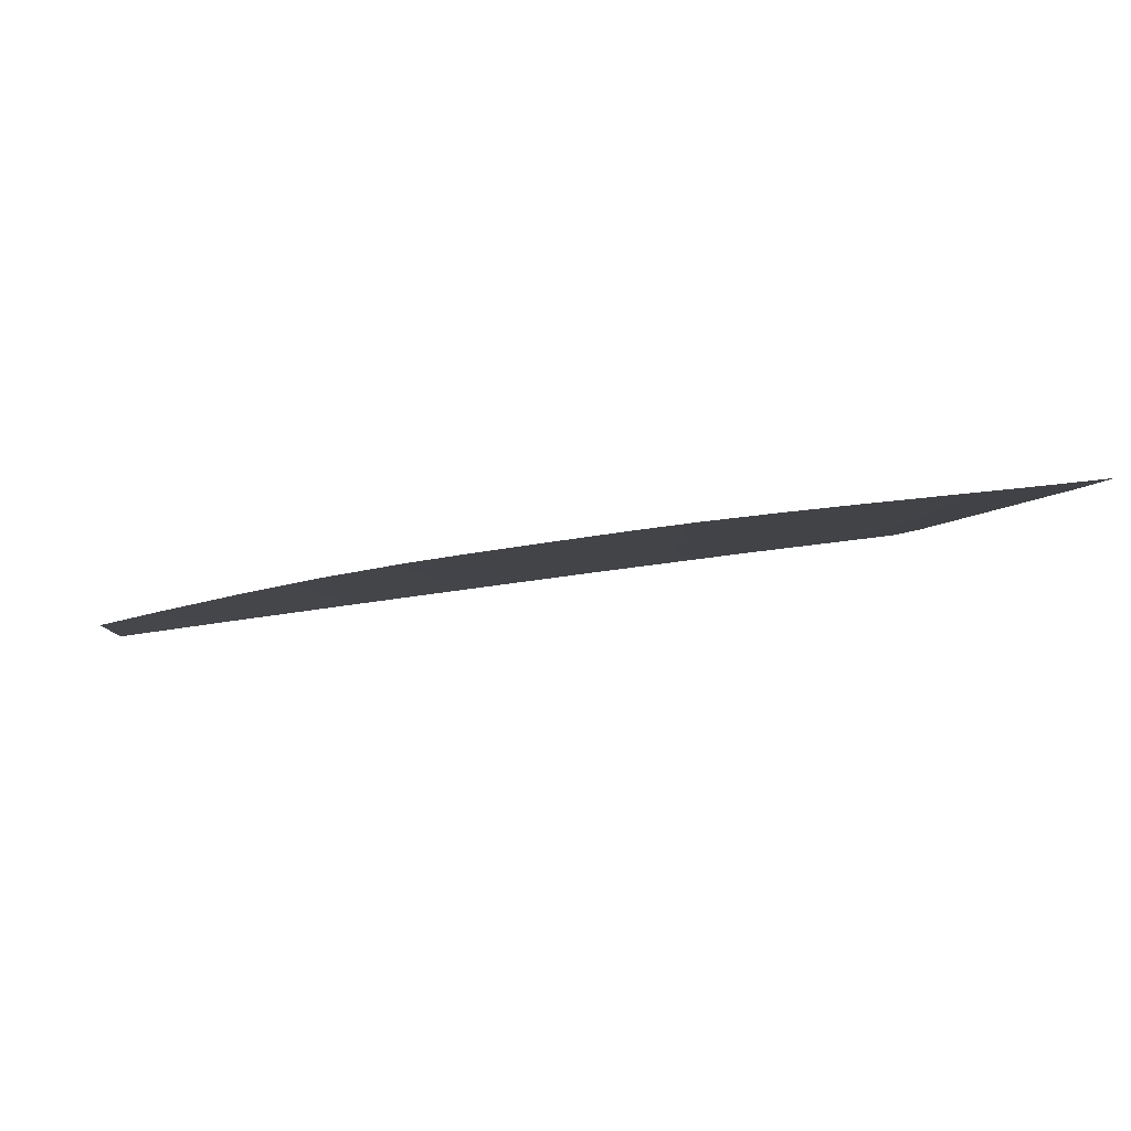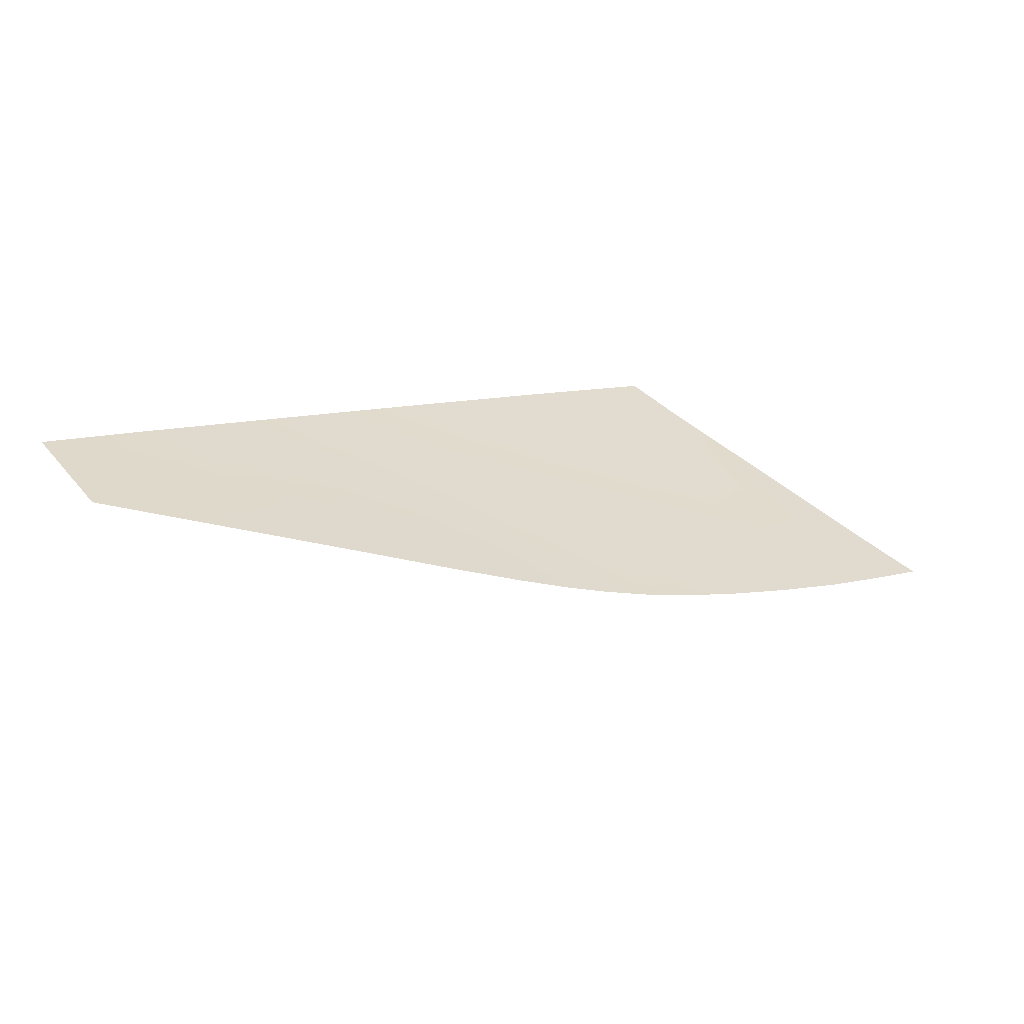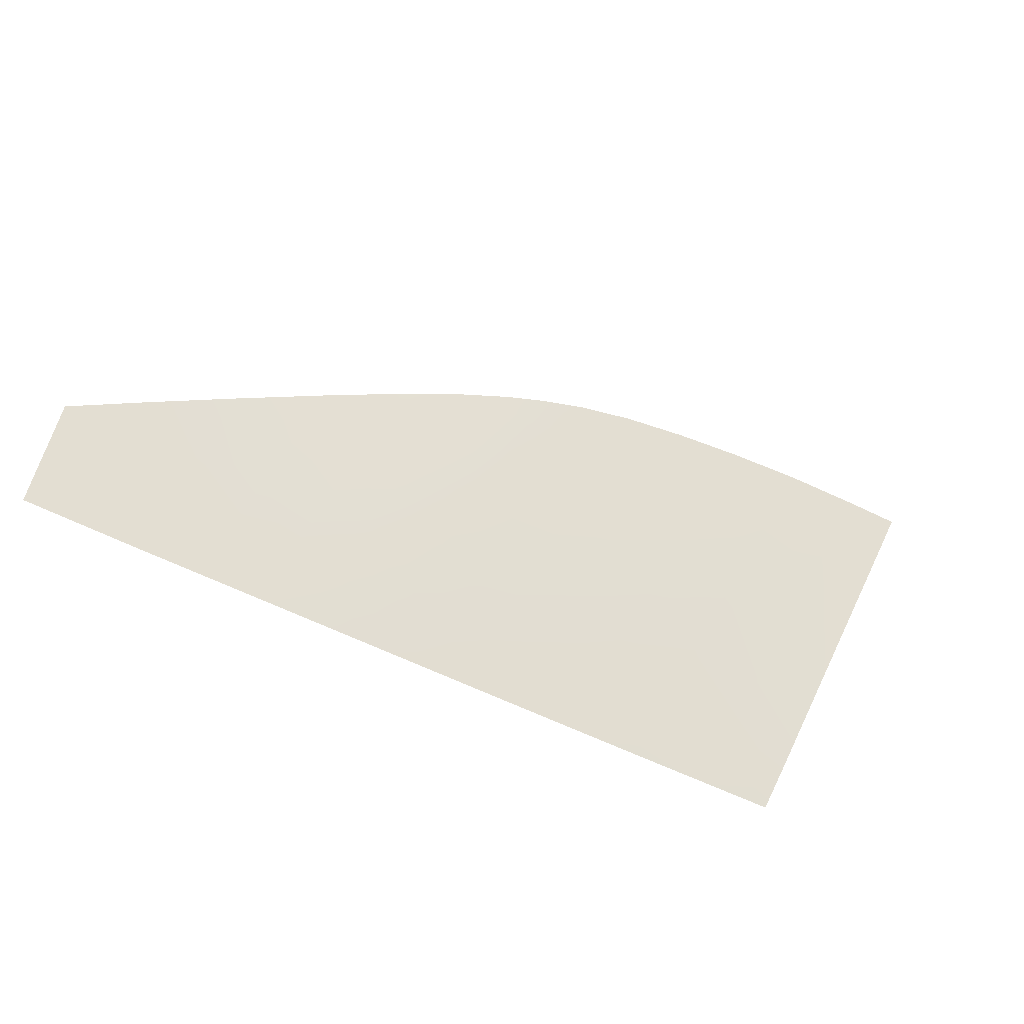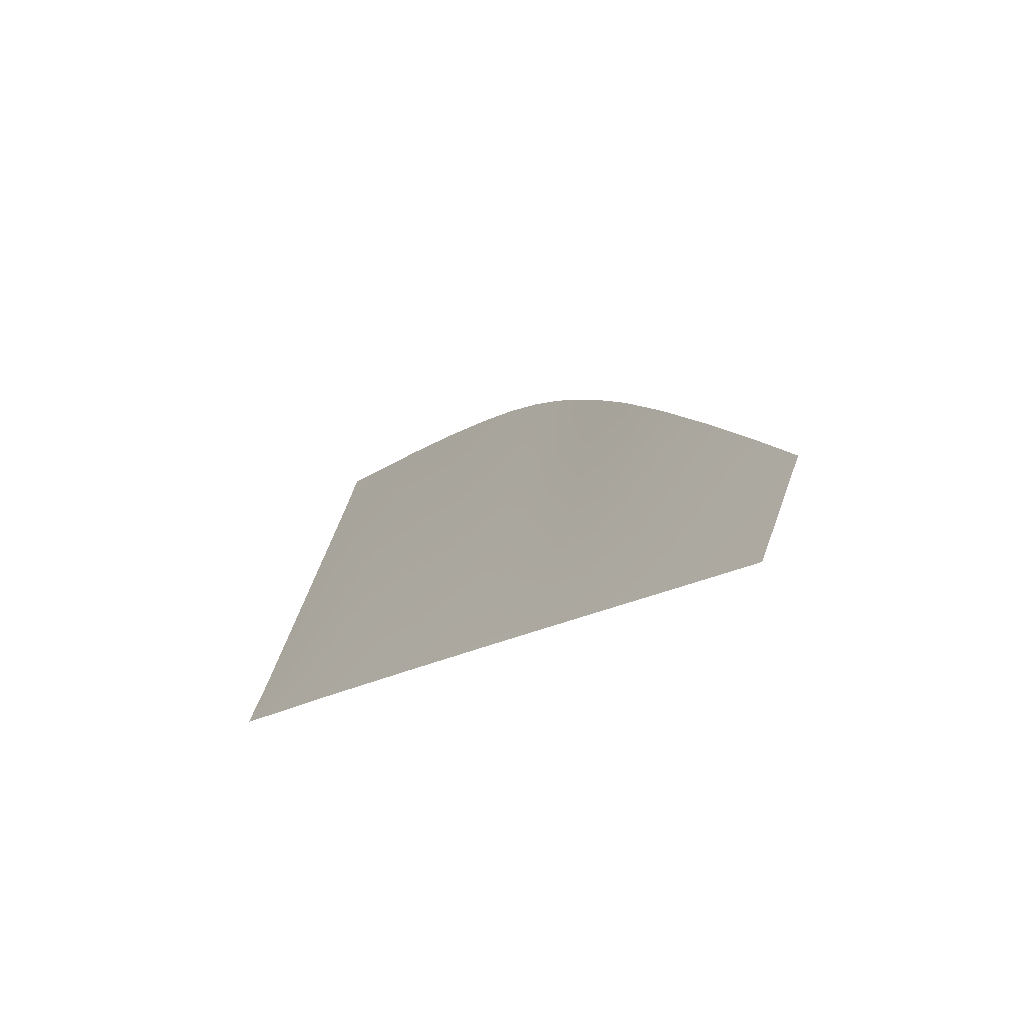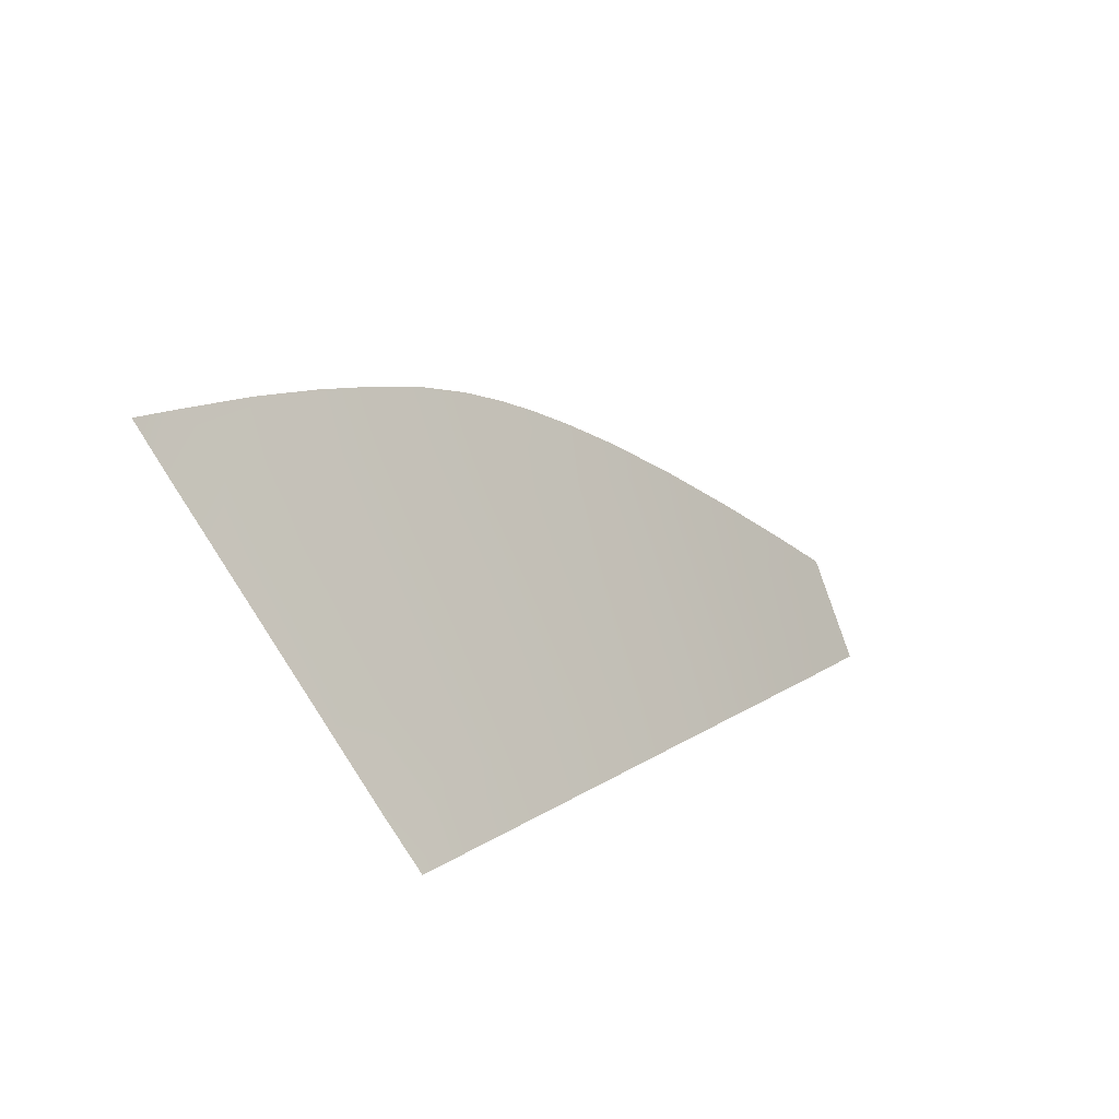
<metadata>
{"format":"obj","ext":"obj","renderer":"f3d","projection":"perspective","resolution":1024,"background":"white","views":[{"elev":58.2,"azim":172.9,"up":"+Y"},{"elev":11.3,"azim":138.5,"up":"+Z"},{"elev":-59.6,"azim":150.3,"up":"+Y"},{"elev":-21.9,"azim":52.1,"up":"+Y"},{"elev":16.5,"azim":-57.5,"up":"+Y"}]}
</metadata>
<code>
v  -5.221 34.82 92.67
v  -7.238 41.16 89.37
v  -14.35 35.32 92.52
v  -16.01 41.61 89.06
v  13.11 33.78 92.91
v  11.11 40.06 89.72
v  3.904 34.32 92.82
v  1.935 40.63 89.57
v  27.53 32.93 93.04
v  25.69 39.15 89.95
v  22.32 33.24 93.01
v  20.18 39.5 89.87
v  42.46 32.02 93.13
v  40.69 38.19 90.14
v  38.08 32.29 93.11
v  36.32 38.47 90.09
v  59.96 30.92 93.22
v  58.52 37.07 90.4
v  52.92 31.37 93.19
v  51.31 37.53 90.31
v  74.05 30.05 93.24
v  73.67 36.07 90.53
v  67.01 30.47 93.25
v  66.05 36.58 90.48
v  80.17 29.68 93.23
v  80.28 35.61 90.55
v  47.47 31.7 93.16
v  45.68 37.88 90.21
v  32.74 32.61 93.08
v  31.03 38.81 90.02
v  -12.44 57.54 80.84
v  -14.89 65.24 76.83
v  -20.34 58.02 80.48
v  -22.4 65.84 76.4
v  -3.154 56.93 81.15
v  -5.497 64.44 77.28
v  5.927 56.33 81.45
v  3.591 63.66 77.72
v  14.62 55.75 81.72
v  12.16 62.93 78.12
v  20.9 55.33 81.92
v  18.82 62.35 78.43
v  26.59 54.94 82.07
v  24.69 61.84 78.68
v  31.73 54.59 82.21
v  29.8 61.39 78.89
v  36.08 54.3 82.35
v  34.16 61.02 79.09
v  41.02 53.98 82.53
v  39.1 60.61 79.37
v  47.11 53.6 82.79
v  45.54 59.61 79.97
v  53.48 58.54 80.58
v  44.51 63.57 78.12
v  63.57 52.5 83.28
v  54.75 53.11 83.06
v  -9.84 49.35 85.1
v  -18.17 49.82 84.77
v  -0.6095 48.78 85.36
v  8.519 48.19 85.58
v  17.4 47.62 85.79
v  23.29 47.24 85.93
v  28.81 46.88 86.05
v  34.03 46.53 86.15
v  38.39 46.25 86.25
v  43.35 45.93 86.37
v  49.21 45.57 86.55
v  56.64 45.09 86.73
v  64.81 44.54 86.88
v  73.21 43.47 87.19
v  73.02 46.59 85.78
v  80.38 41.84 87.73
v  -17.34 72.93 72.82
v  -19.18 78.75 69.79
v  -24.46 73.66 72.32
v  -25.89 79.07 69.6
v  -7.84 71.94 73.41
v  -9.798 78.21 70.17
v  1.254 71 73.99
v  -0.7765 77.37 70.75
v  9.705 70.12 74.51
v  7.596 76.28 71.42
v  16.75 69.38 74.94
v  15.09 74.97 72.17
v  22.79 68.73 75.28
v  21.51 73.35 73
v  27.86 68.19 75.56
v  26.9 71.57 73.91
v  32.24 67.74 75.84
v  31.67 69.7 74.89
v  37.18 67.24 76.21
g H126_285B_R_DTaSI_H126_285B_R
f 1 2 3
f 2 4 3
f 5 6 7
f 6 8 7
f 9 10 11
f 10 12 11
f 13 14 15
f 14 16 15
f 17 18 19
f 18 20 19
f 21 22 23
f 22 24 23
f 25 26 21
f 26 22 21
f 23 24 17
f 24 18 17
f 19 20 27
f 20 28 27
f 27 28 13
f 28 14 13
f 15 16 29
f 16 30 29
f 29 30 9
f 30 10 9
f 11 12 5
f 12 6 5
f 7 8 1
f 8 2 1
f 31 32 33
f 32 34 33
f 35 36 31
f 36 32 31
f 37 38 35
f 38 36 35
f 39 40 37
f 40 38 37
f 41 42 39
f 42 40 39
f 43 44 41
f 44 42 41
f 45 46 43
f 46 44 43
f 47 48 45
f 48 46 45
f 49 50 47
f 50 48 47
f 51 52 49
f 52 50 49
f 53 54 52
f 55 53 56
f 57 31 58
f 31 33 58
f 59 35 57
f 35 31 57
f 60 37 59
f 37 35 59
f 61 39 60
f 39 37 60
f 62 41 61
f 41 39 61
f 63 43 62
f 43 41 62
f 64 45 63
f 45 43 63
f 65 47 64
f 47 45 64
f 66 49 65
f 49 47 65
f 67 51 66
f 51 49 66
f 68 56 67
f 56 51 67
f 69 55 68
f 55 56 68
f 70 71 69
f 71 55 69
f 26 72 22
f 72 70 22
f 73 74 75
f 74 76 75
f 77 78 73
f 78 74 73
f 79 80 77
f 80 78 77
f 81 82 79
f 82 80 79
f 83 84 81
f 84 82 81
f 85 86 83
f 86 84 83
f 87 88 85
f 88 86 85
f 89 90 87
f 90 88 87
f 91 90 89
f 32 73 34
f 73 75 34
f 36 77 32
f 77 73 32
f 38 79 36
f 79 77 36
f 40 81 38
f 81 79 38
f 42 83 40
f 83 81 40
f 44 85 42
f 85 83 42
f 46 87 44
f 87 85 44
f 48 89 46
f 89 87 46
f 50 91 48
f 91 89 48
f 52 54 50
f 54 91 50
f 22 70 24
f 70 69 24
f 68 18 69
f 18 24 69
f 67 20 68
f 20 18 68
f 66 28 67
f 28 20 67
f 65 14 66
f 14 28 66
f 64 16 65
f 16 14 65
f 63 30 64
f 30 16 64
f 62 10 63
f 10 30 63
f 61 12 62
f 12 10 62
f 60 6 61
f 6 12 61
f 59 8 60
f 8 6 60
f 57 2 59
f 2 8 59
f 58 4 57
f 4 2 57
f 56 53 51
f 53 52 51
f 72 71 70

</code>
